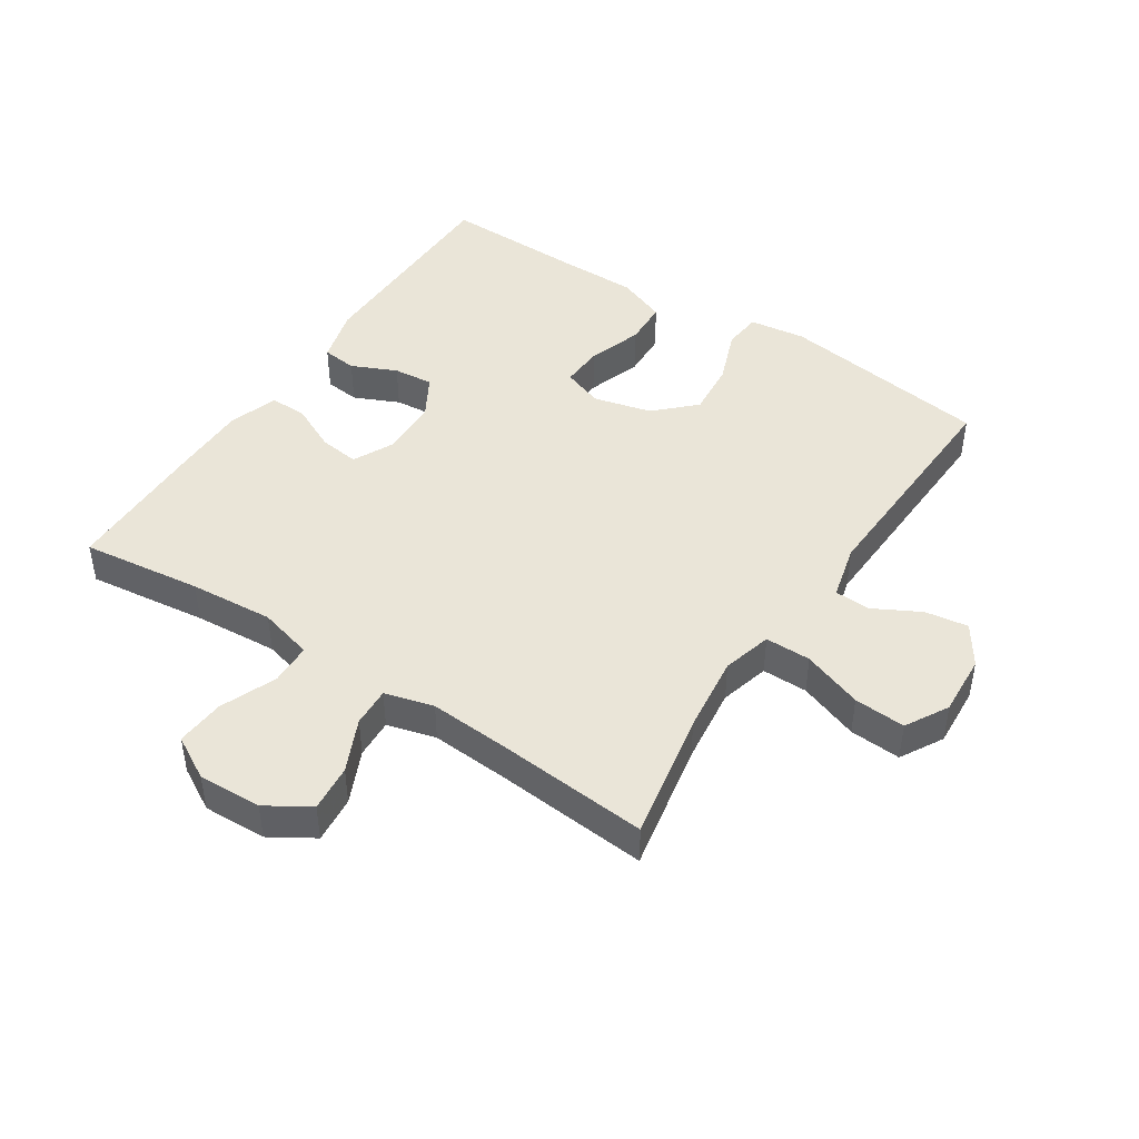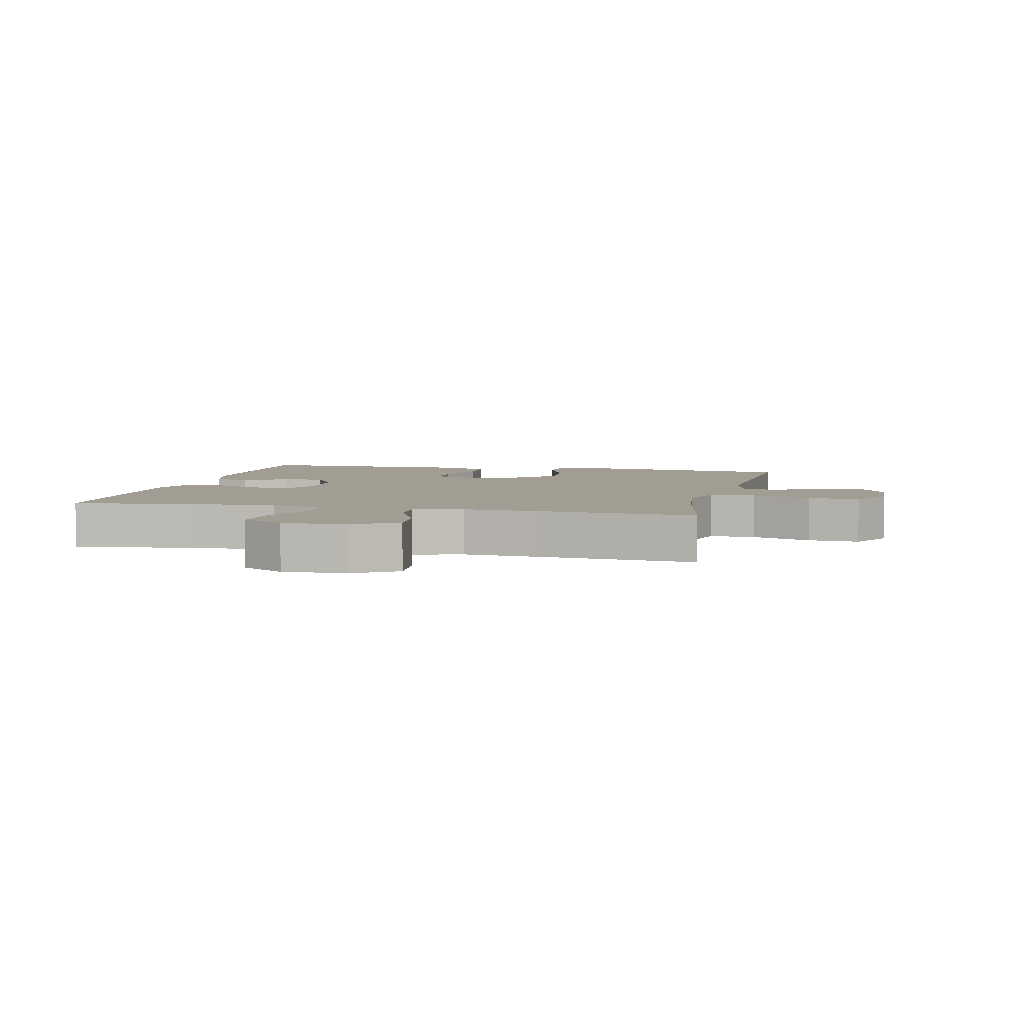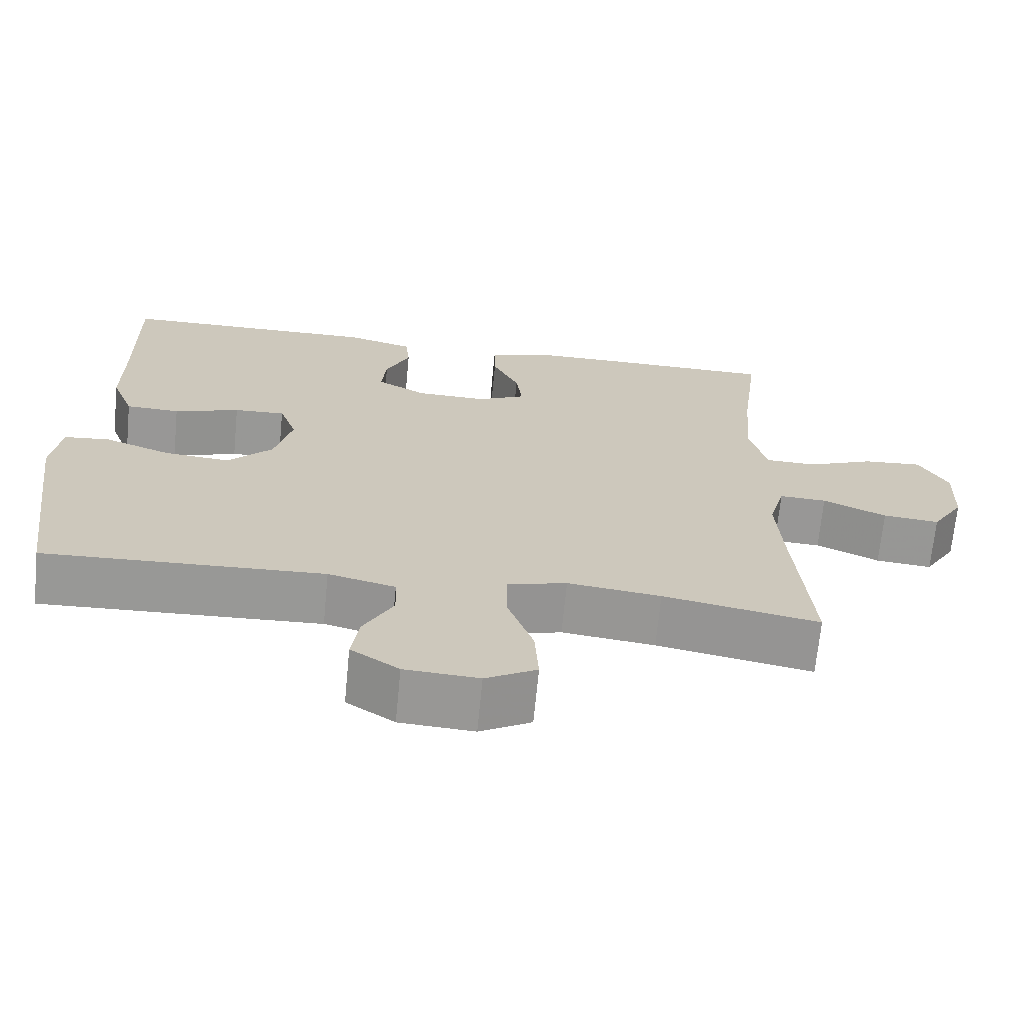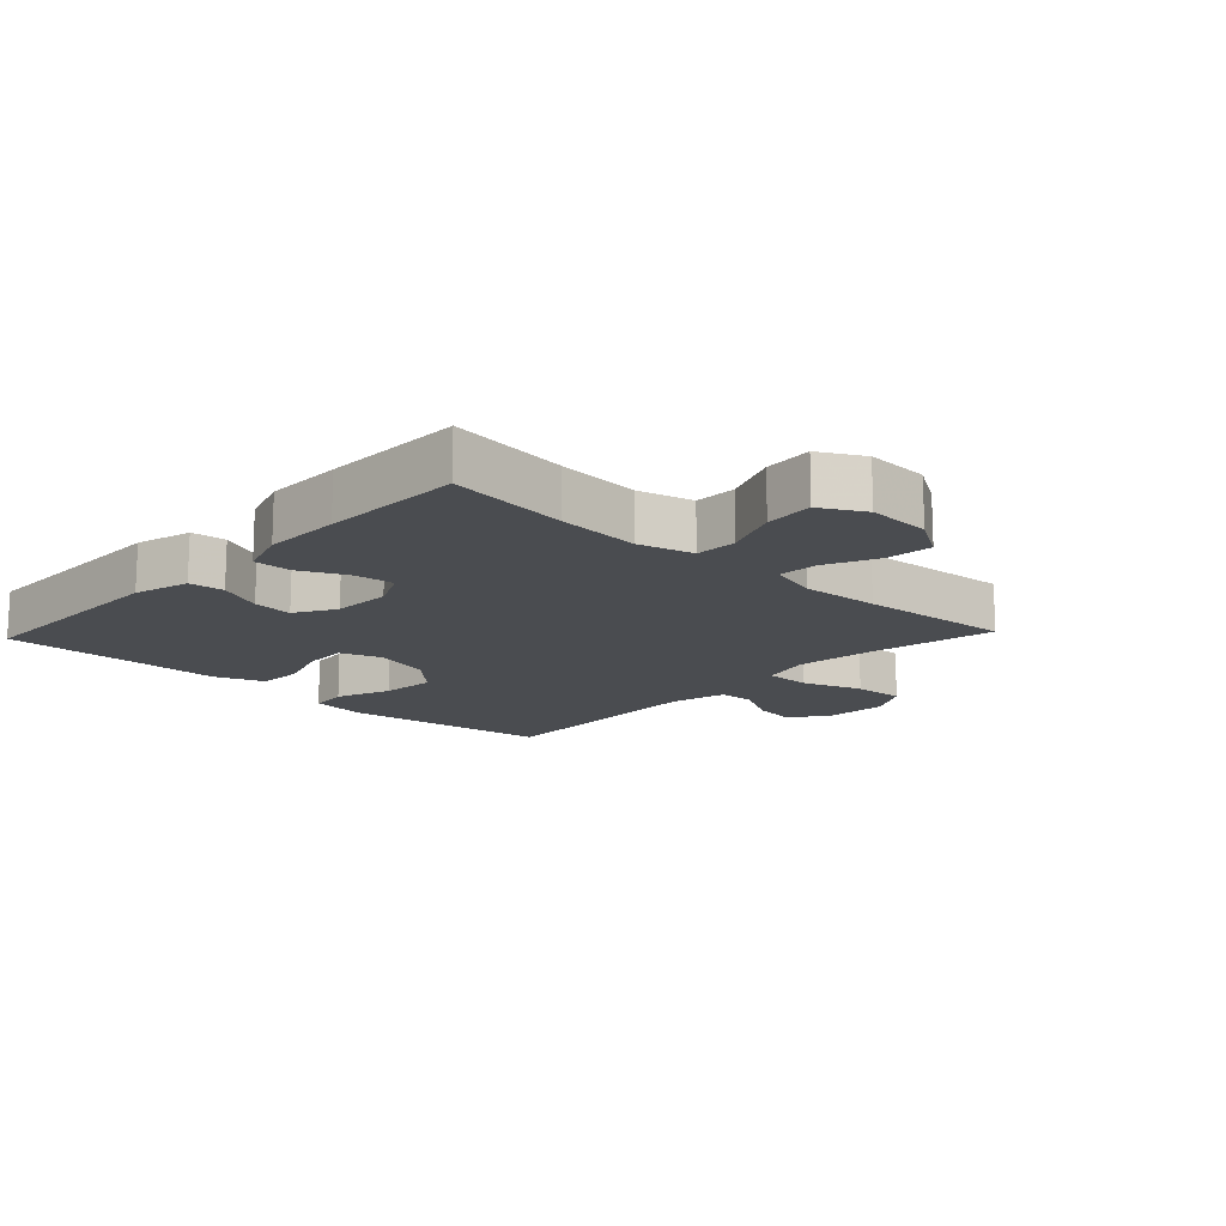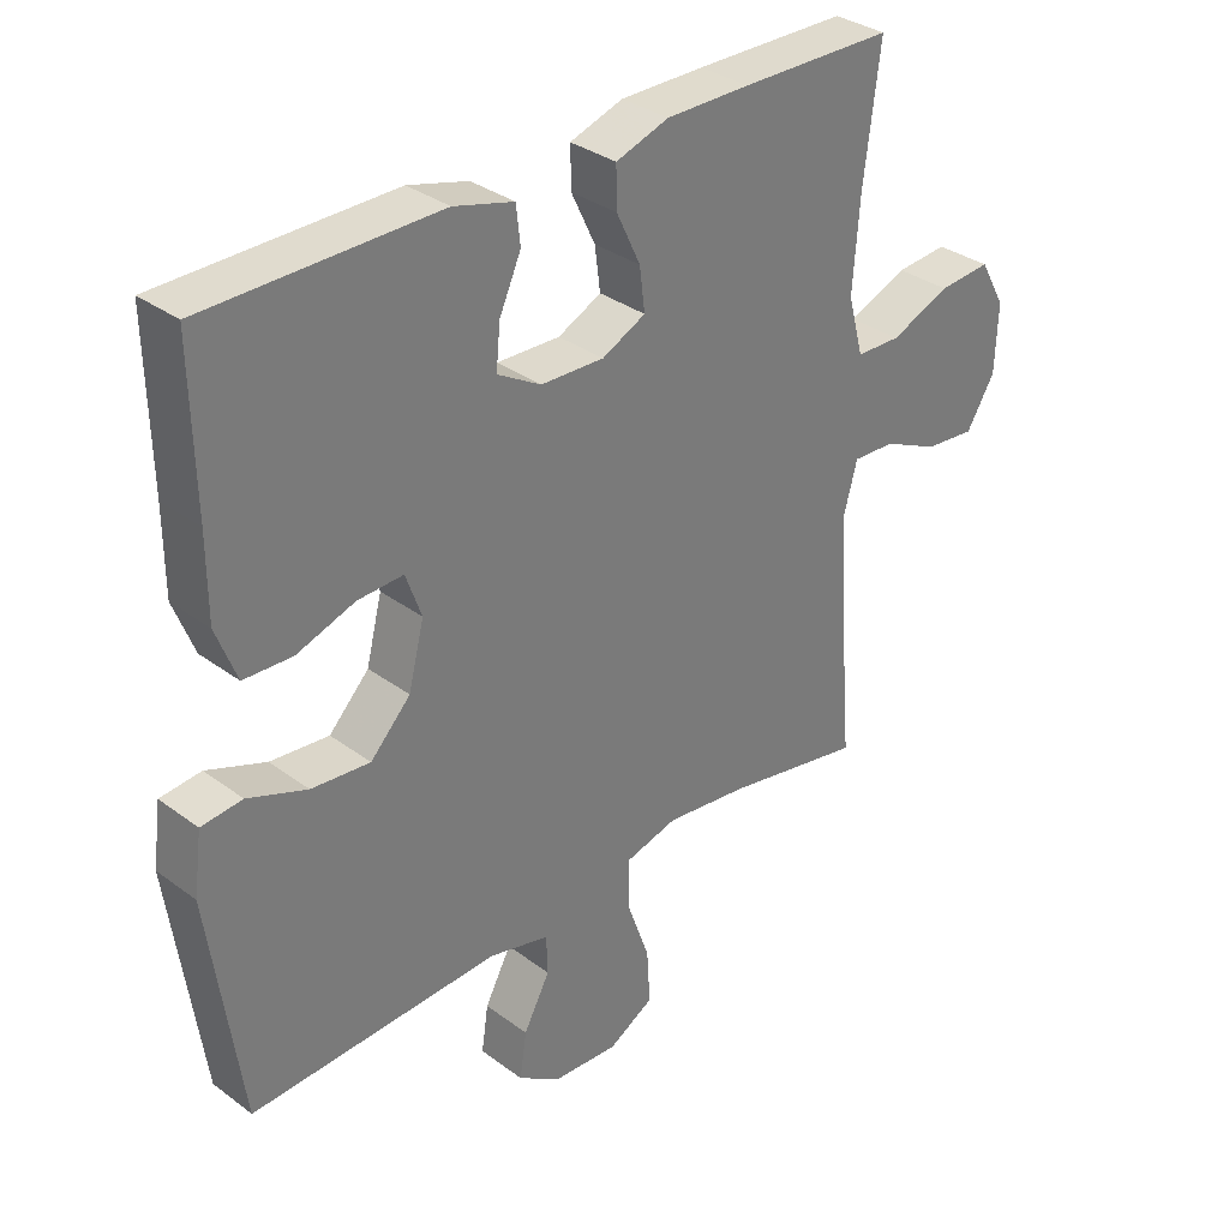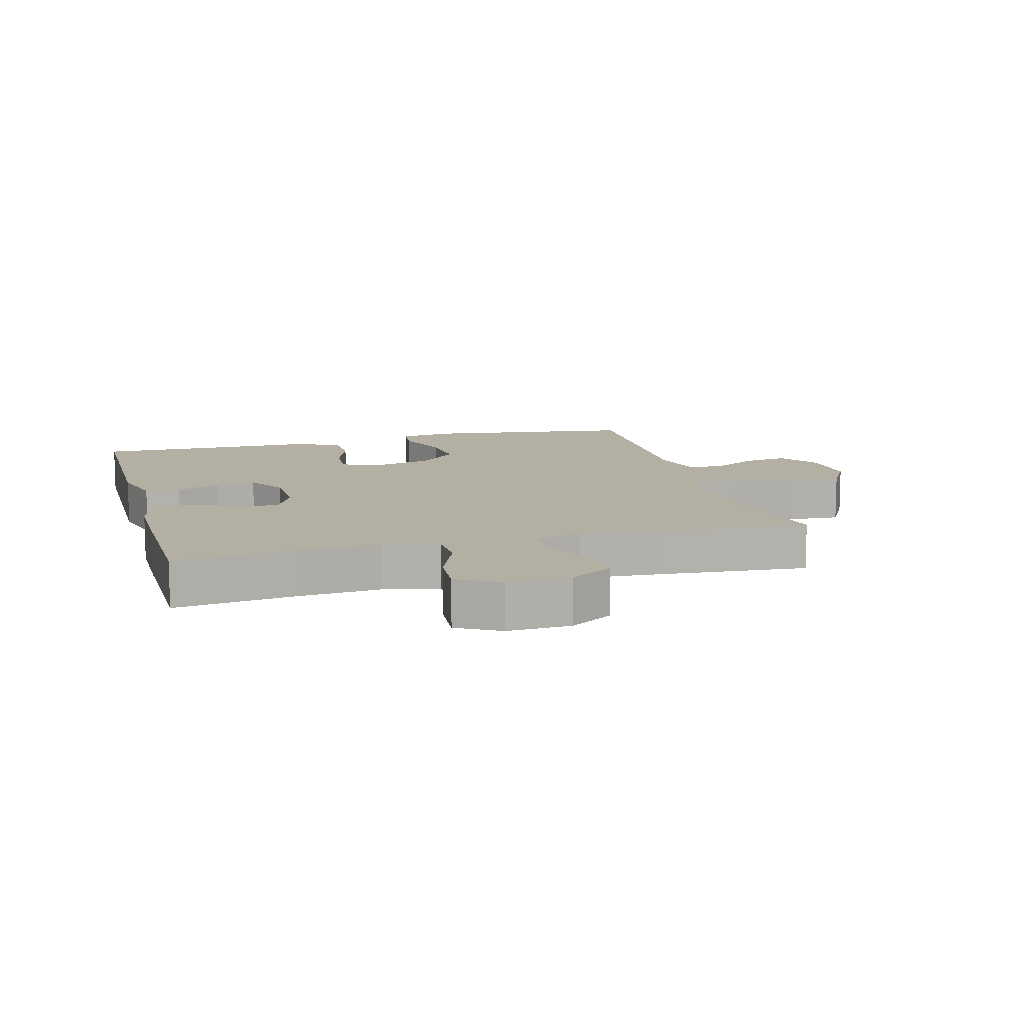
<metadata>
{"format":"obj","ext":"obj","renderer":"f3d","projection":"perspective","resolution":1024,"background":"white","views":[{"elev":45.3,"azim":123.3,"up":"+Y"},{"elev":4.9,"azim":103.1,"up":"+Y"},{"elev":-68.4,"azim":-5.5,"up":"+Z"},{"elev":-14.8,"azim":46.7,"up":"+Y"},{"elev":33.2,"azim":-44.6,"up":"+Z"},{"elev":11.2,"azim":74.7,"up":"+Y"}]}
</metadata>
<code>
v -0.5 0.07 0.5
v -0.159 0.07 0.503
v -0.071 0.07 0.479
v -0.065 0.07 0.424
v -0.097 0.07 0.353
v -0.103 0.07 0.29
v -0.039 0.07 0.253
v 0.054 0.07 0.25
v 0.118 0.07 0.281
v 0.11 0.07 0.344
v 0.075 0.07 0.418
v 0.074 0.07 0.477
v 0.152 0.07 0.503
v 0.275 0.07 0.503
v 0.5 0.07 0.5
v 0.476 0.07 0.31
v 0.466 0.07 0.177
v 0.489 0.07 0.091
v 0.555 0.07 0.089
v 0.643 0.07 0.125
v 0.72 0.07 0.131
v 0.758 0.07 0.063
v 0.754 0.07 -0.037
v 0.712 0.07 -0.105
v 0.638 0.07 -0.098
v 0.555 0.07 -0.06
v 0.493 0.07 -0.057
v 0.472 0.07 -0.134
v 0.48 0.07 -0.258
v 0.5 0.07 -0.5
v 0.296 0.07 -0.461
v 0.174 0.07 -0.446
v 0.096 0.07 -0.467
v 0.096 0.07 -0.539
v 0.13 0.07 -0.634
v 0.135 0.07 -0.715
v 0.068 0.07 -0.753
v -0.029 0.07 -0.747
v -0.092 0.07 -0.705
v -0.082 0.07 -0.637
v -0.043 0.07 -0.564
v -0.045 0.07 -0.507
v -0.133 0.07 -0.485
v -0.5 0.07 -0.5
v -0.546 0.07 -0.168
v -0.534 0.07 -0.079
v -0.474 0.07 -0.073
v -0.387 0.07 -0.106
v -0.301 0.07 -0.114
v -0.242 0.07 -0.053
v -0.219 0.07 0.038
v -0.242 0.07 0.102
v -0.309 0.07 0.099
v -0.395 0.07 0.07
v -0.466 0.07 0.073
v -0.496 0.07 0.151
v -0.496 0.07 0.27
v -0.5 0 0.5
v -0.159 0 0.503
v -0.071 0 0.479
v -0.065 0 0.424
v -0.097 0 0.353
v -0.103 0 0.29
v -0.039 0 0.253
v 0.054 0 0.25
v 0.118 0 0.281
v 0.11 0 0.344
v 0.075 0 0.418
v 0.074 0 0.477
v 0.152 0 0.503
v 0.275 0 0.503
v 0.5 0 0.5
v 0.476 0 0.31
v 0.466 0 0.177
v 0.489 0 0.091
v 0.555 0 0.089
v 0.643 0 0.125
v 0.72 0 0.131
v 0.758 0 0.063
v 0.754 0 -0.037
v 0.712 0 -0.105
v 0.638 0 -0.098
v 0.555 0 -0.06
v 0.493 0 -0.057
v 0.472 0 -0.134
v 0.48 0 -0.258
v 0.5 0 -0.5
v 0.296 0 -0.461
v 0.174 0 -0.446
v 0.096 0 -0.467
v 0.096 0 -0.539
v 0.13 0 -0.634
v 0.135 0 -0.715
v 0.068 0 -0.753
v -0.029 0 -0.747
v -0.092 0 -0.705
v -0.082 0 -0.637
v -0.043 0 -0.564
v -0.045 0 -0.507
v -0.133 0 -0.485
v -0.5 0 -0.5
v -0.546 0 -0.168
v -0.534 0 -0.079
v -0.474 0 -0.073
v -0.387 0 -0.106
v -0.301 0 -0.114
v -0.242 0 -0.053
v -0.219 0 0.038
v -0.242 0 0.102
v -0.309 0 0.099
v -0.395 0 0.07
v -0.466 0 0.073
v -0.496 0 0.151
v -0.496 0 0.27
f 55 56 57
f 54 55 57
f 53 54 57
f 3 4 5
f 2 3 5
f 1 2 5
f 57 1 5
f 53 57 5
f 52 53 5
f 51 52 5 6
f 50 51 6 7
f 46 47 48
f 45 46 48
f 44 45 48
f 43 44 48
f 42 43 48 49
f 39 40 41
f 38 39 41
f 37 38 41
f 36 37 41
f 35 36 41
f 34 35 41
f 33 34 41 42
f 29 30 31
f 28 29 31 32
f 27 28 32 33
f 24 25 26
f 23 24 26
f 22 23 26
f 21 22 26
f 20 21 26
f 19 20 26
f 18 19 26 27
f 42 49 50
f 33 42 50
f 27 33 50
f 18 27 50
f 17 18 50
f 14 15 16
f 13 14 16
f 12 13 16
f 11 12 16
f 10 11 16
f 17 50 7 8
f 9 10 16 17
f 8 9 17
f 114 113 112
f 114 112 111
f 114 111 110
f 62 61 60
f 62 60 59
f 62 59 58
f 62 58 114
f 62 114 110
f 62 110 109
f 63 62 109 108
f 64 63 108 107
f 105 104 103
f 105 103 102
f 105 102 101
f 105 101 100
f 106 105 100 99
f 98 97 96
f 98 96 95
f 98 95 94
f 98 94 93
f 98 93 92
f 98 92 91
f 99 98 91 90
f 88 87 86
f 89 88 86 85
f 90 89 85 84
f 83 82 81
f 83 81 80
f 83 80 79
f 83 79 78
f 83 78 77
f 83 77 76
f 84 83 76 75
f 107 106 99
f 107 99 90
f 107 90 84
f 107 84 75
f 107 75 74
f 73 72 71
f 73 71 70
f 73 70 69
f 73 69 68
f 73 68 67
f 65 64 107 74
f 74 73 67 66
f 74 66 65
f 1 58 59 2
f 2 59 60 3
f 3 60 61 4
f 4 61 62 5
f 5 62 63 6
f 6 63 64 7
f 7 64 65 8
f 8 65 66 9
f 9 66 67 10
f 10 67 68 11
f 11 68 69 12
f 12 69 70 13
f 13 70 71 14
f 14 71 72 15
f 15 72 73 16
f 16 73 74 17
f 17 74 75 18
f 18 75 76 19
f 19 76 77 20
f 20 77 78 21
f 21 78 79 22
f 22 79 80 23
f 23 80 81 24
f 24 81 82 25
f 25 82 83 26
f 26 83 84 27
f 27 84 85 28
f 28 85 86 29
f 29 86 87 30
f 30 87 88 31
f 31 88 89 32
f 32 89 90 33
f 33 90 91 34
f 34 91 92 35
f 35 92 93 36
f 36 93 94 37
f 37 94 95 38
f 38 95 96 39
f 39 96 97 40
f 40 97 98 41
f 41 98 99 42
f 42 99 100 43
f 43 100 101 44
f 44 101 102 45
f 45 102 103 46
f 46 103 104 47
f 47 104 105 48
f 48 105 106 49
f 49 106 107 50
f 50 107 108 51
f 51 108 109 52
f 52 109 110 53
f 53 110 111 54
f 54 111 112 55
f 55 112 113 56
f 56 113 114 57
f 57 114 58 1

</code>
